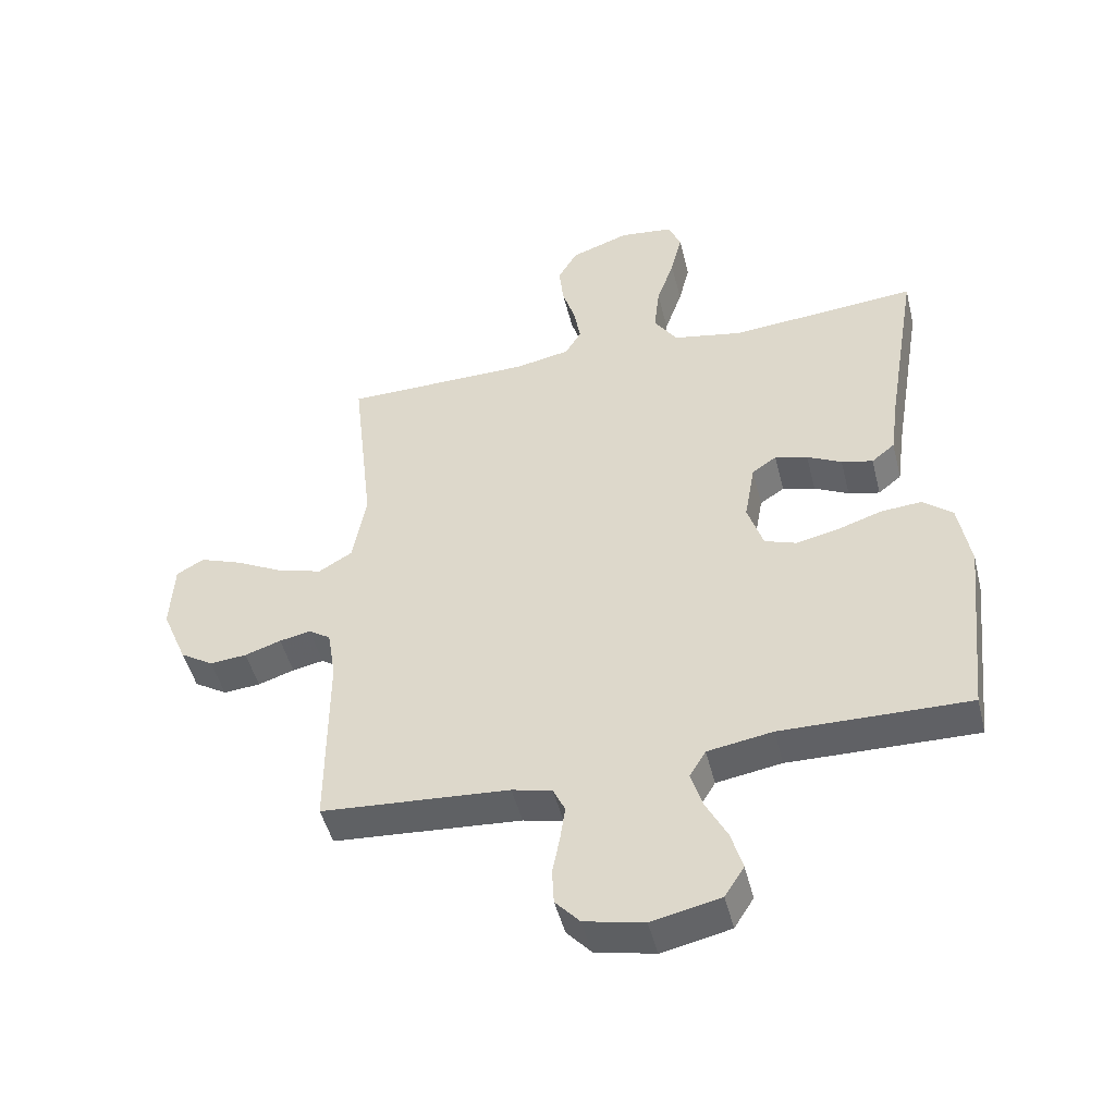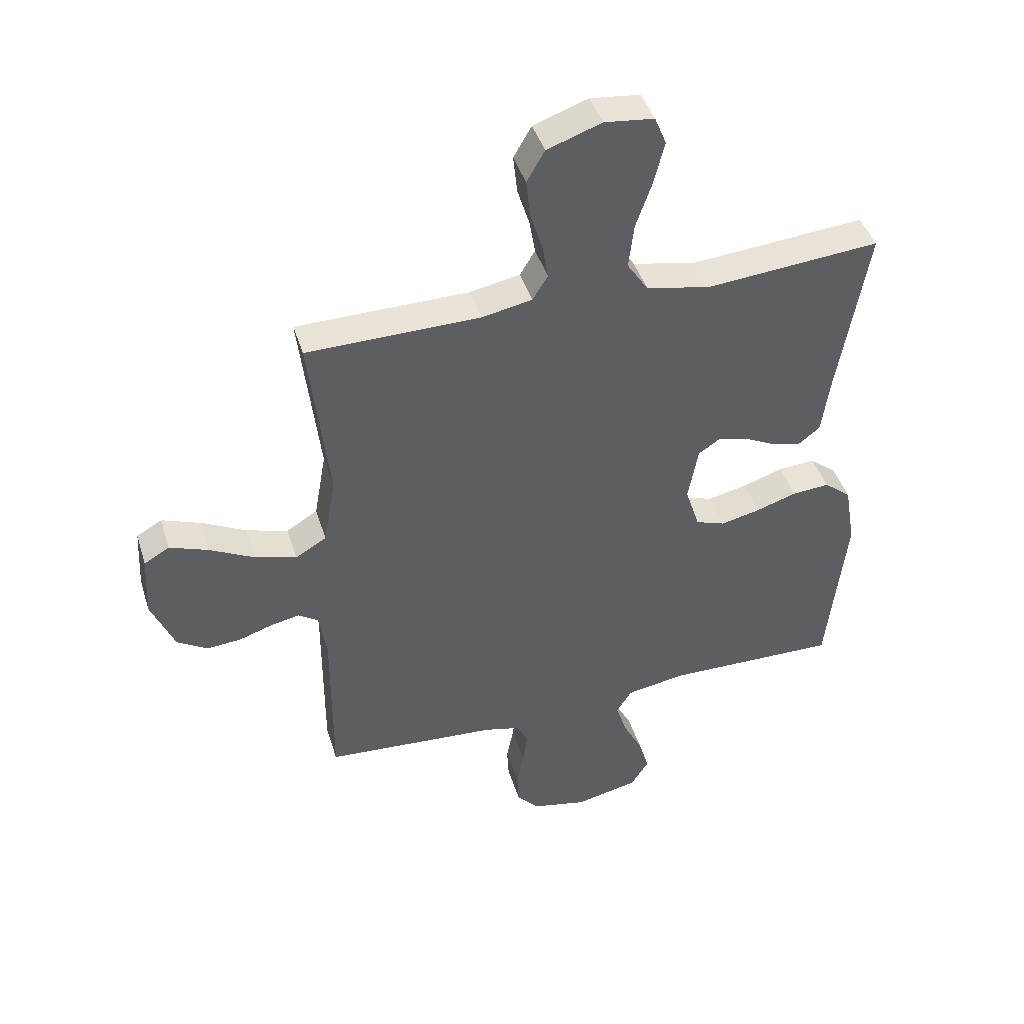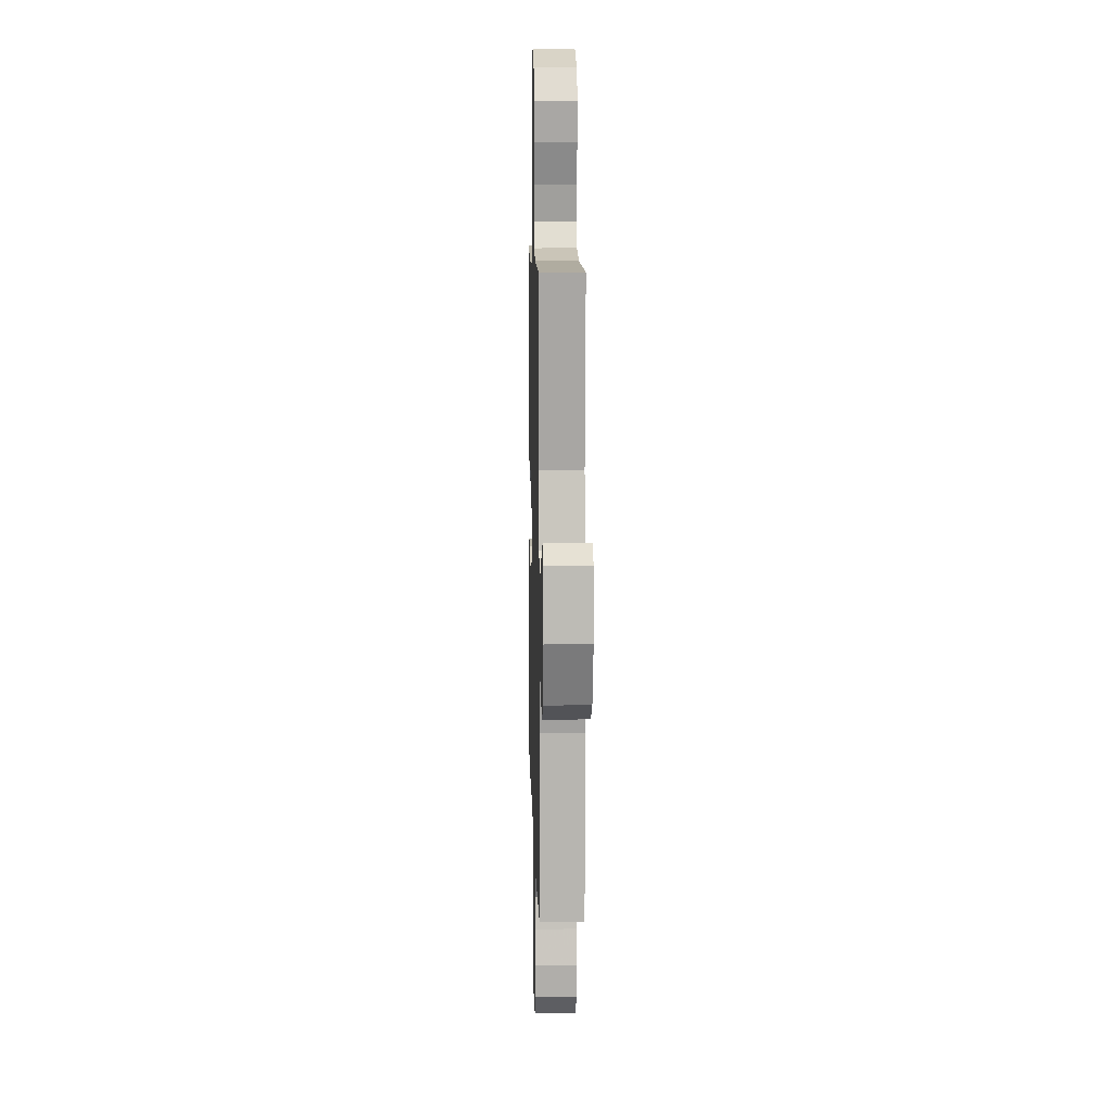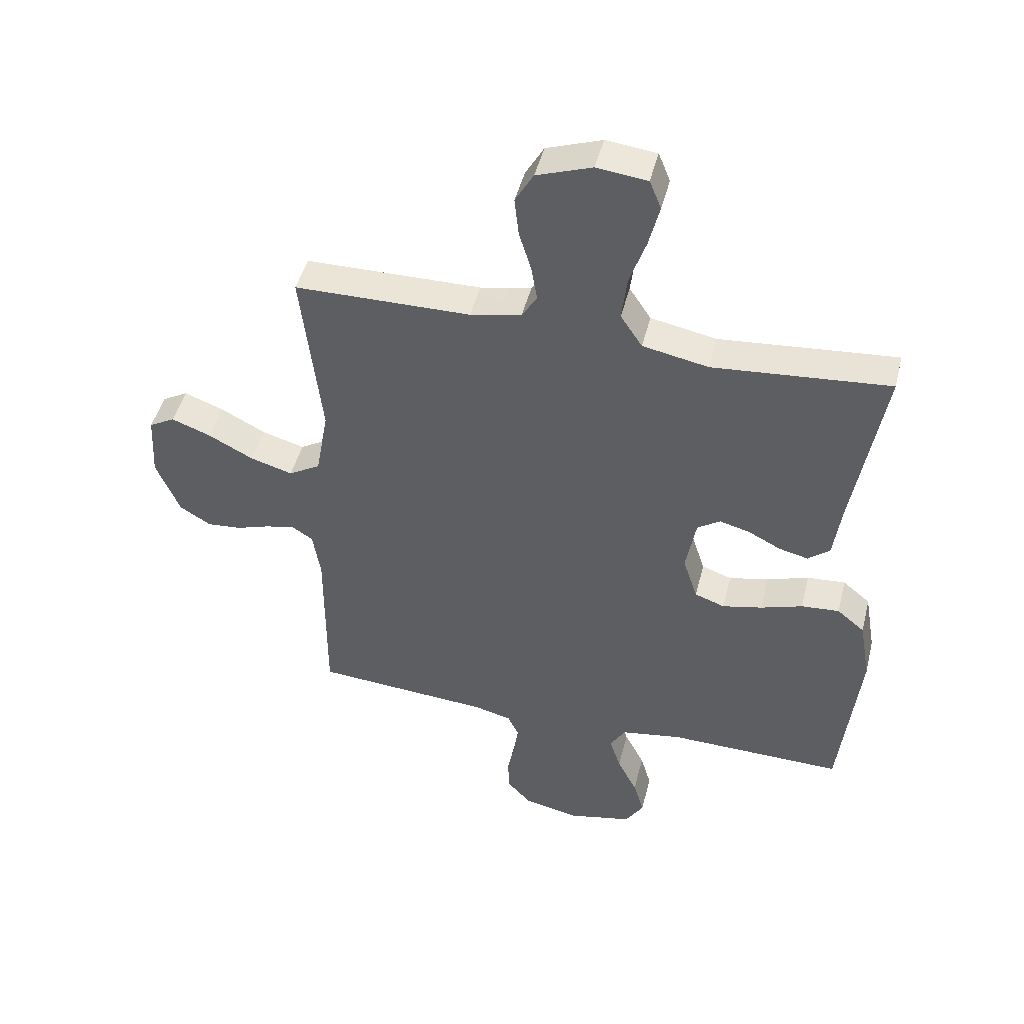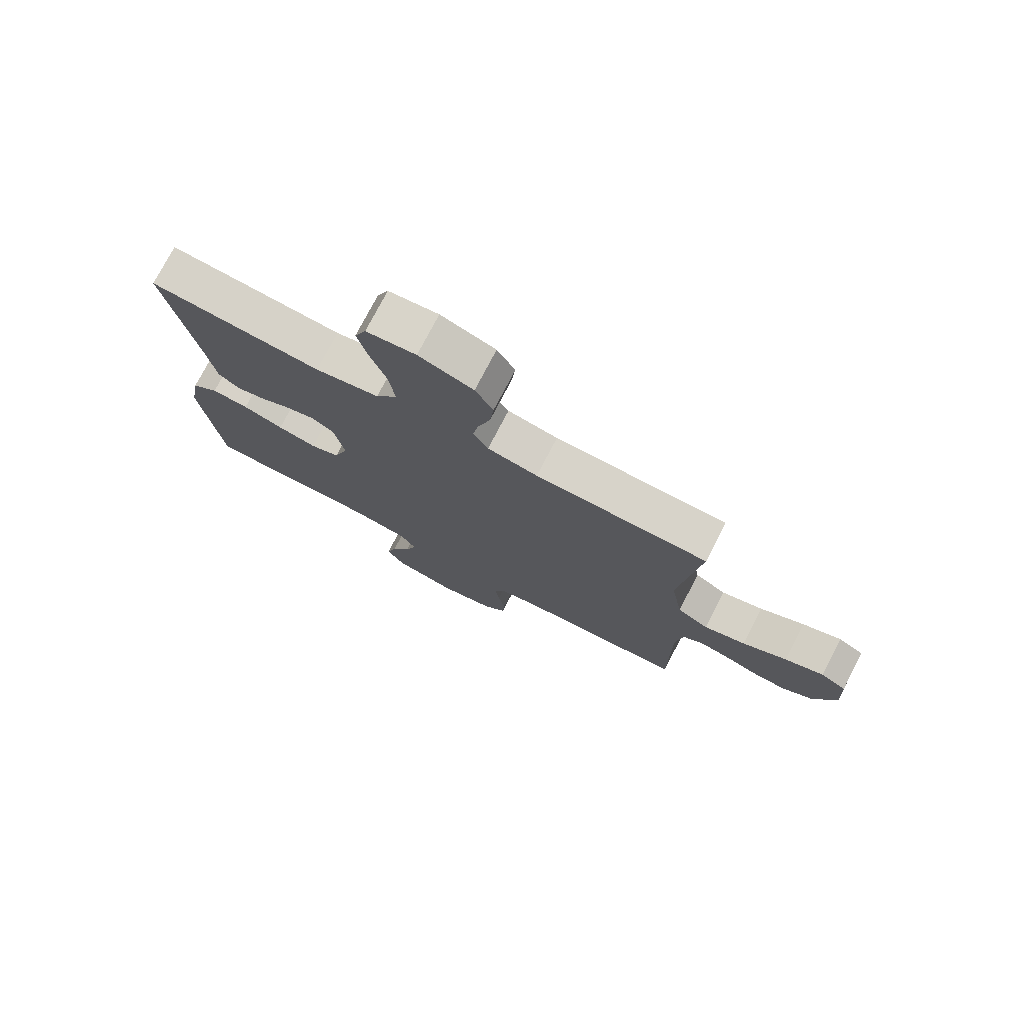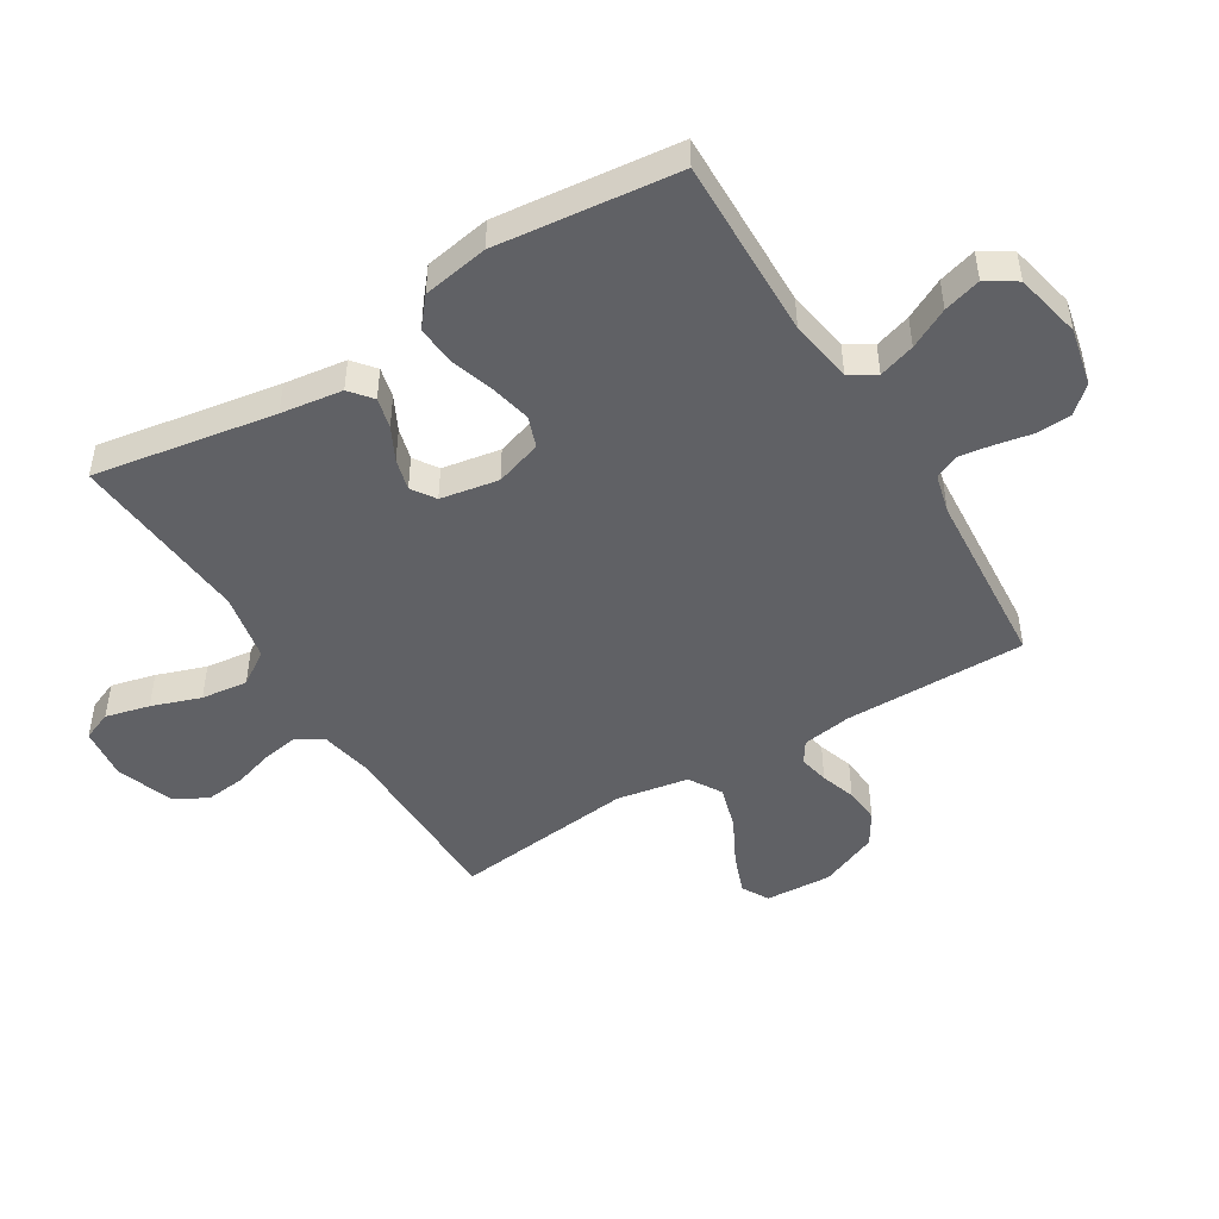
<metadata>
{"format":"obj","ext":"obj","renderer":"f3d","projection":"perspective","resolution":1024,"background":"white","views":[{"elev":-47.8,"azim":13.9,"up":"+Z"},{"elev":43.6,"azim":-17.0,"up":"+Z"},{"elev":9.4,"azim":-91.5,"up":"+Z"},{"elev":46.4,"azim":13.9,"up":"+Z"},{"elev":76.3,"azim":-152.5,"up":"+Z"},{"elev":-47.7,"azim":121.4,"up":"+Y"}]}
</metadata>
<code>
v -0.5 0.07 0.5
v -0.2 0.07 0.503
v -0.113 0.07 0.52
v -0.087 0.07 0.563
v -0.097 0.07 0.622
v -0.118 0.07 0.69
v -0.125 0.07 0.756
v -0.094 0.07 0.81
v 0 0.07 0.843
v 0.086 0.07 0.833
v 0.106 0.07 0.784
v 0.088 0.07 0.711
v 0.06 0.07 0.63
v 0.051 0.07 0.553
v 0.088 0.07 0.497
v 0.2 0.07 0.475
v 0.5 0.07 0.5
v 0.45 0.07 0.2
v 0.436 0.07 0.098
v 0.399 0.07 0.068
v 0.349 0.07 0.08
v 0.294 0.07 0.108
v 0.242 0.07 0.122
v 0.203 0.07 0.096
v 0.186 0.07 0
v 0.211 0.07 -0.077
v 0.262 0.07 -0.095
v 0.33 0.07 -0.08
v 0.401 0.07 -0.057
v 0.466 0.07 -0.052
v 0.513 0.07 -0.091
v 0.532 0.07 -0.2
v 0.5 0.07 -0.5
v 0.2 0.07 -0.494
v 0.096 0.07 -0.511
v 0.07 0.07 -0.554
v 0.089 0.07 -0.614
v 0.123 0.07 -0.68
v 0.141 0.07 -0.742
v 0.11 0.07 -0.791
v 0 0.07 -0.815
v -0.095 0.07 -0.794
v -0.134 0.07 -0.751
v -0.137 0.07 -0.694
v -0.125 0.07 -0.633
v -0.117 0.07 -0.578
v -0.136 0.07 -0.538
v -0.2 0.07 -0.522
v -0.5 0.07 -0.5
v -0.499 0.07 -0.2
v -0.512 0.07 -0.118
v -0.547 0.07 -0.095
v -0.597 0.07 -0.105
v -0.655 0.07 -0.124
v -0.714 0.07 -0.129
v -0.767 0.07 -0.096
v -0.807 0.07 0
v -0.801 0.07 0.11
v -0.757 0.07 0.135
v -0.69 0.07 0.11
v -0.613 0.07 0.07
v -0.541 0.07 0.049
v -0.487 0.07 0.081
v -0.466 0.07 0.2
v -0.5 0 0.5
v -0.2 0 0.503
v -0.113 0 0.52
v -0.087 0 0.563
v -0.097 0 0.622
v -0.118 0 0.69
v -0.125 0 0.756
v -0.094 0 0.81
v 0 0 0.843
v 0.086 0 0.833
v 0.106 0 0.784
v 0.088 0 0.711
v 0.06 0 0.63
v 0.051 0 0.553
v 0.088 0 0.497
v 0.2 0 0.475
v 0.5 0 0.5
v 0.45 0 0.2
v 0.436 0 0.098
v 0.399 0 0.068
v 0.349 0 0.08
v 0.294 0 0.108
v 0.242 0 0.122
v 0.203 0 0.096
v 0.186 0 0
v 0.211 0 -0.077
v 0.262 0 -0.095
v 0.33 0 -0.08
v 0.401 0 -0.057
v 0.466 0 -0.052
v 0.513 0 -0.091
v 0.532 0 -0.2
v 0.5 0 -0.5
v 0.2 0 -0.494
v 0.096 0 -0.511
v 0.07 0 -0.554
v 0.089 0 -0.614
v 0.123 0 -0.68
v 0.141 0 -0.742
v 0.11 0 -0.791
v 0 0 -0.815
v -0.095 0 -0.794
v -0.134 0 -0.751
v -0.137 0 -0.694
v -0.125 0 -0.633
v -0.117 0 -0.578
v -0.136 0 -0.538
v -0.2 0 -0.522
v -0.5 0 -0.5
v -0.499 0 -0.2
v -0.512 0 -0.118
v -0.547 0 -0.095
v -0.597 0 -0.105
v -0.655 0 -0.124
v -0.714 0 -0.129
v -0.767 0 -0.096
v -0.807 0 0
v -0.801 0 0.11
v -0.757 0 0.135
v -0.69 0 0.11
v -0.613 0 0.07
v -0.541 0 0.049
v -0.487 0 0.081
v -0.466 0 0.2
f 59 60 61
f 58 59 61
f 57 58 61
f 56 57 61
f 55 56 61
f 54 55 61
f 53 54 61
f 52 53 61 62
f 51 52 62 63
f 48 49 50
f 51 63 64
f 50 51 64
f 48 50 64
f 47 48 64
f 43 44 45
f 42 43 45
f 41 42 45
f 40 41 45
f 39 40 45
f 38 39 45
f 37 38 45
f 36 37 45 46
f 64 1 2
f 47 64 2
f 46 47 2
f 36 46 2
f 35 36 2
f 32 33 34
f 31 32 34
f 30 31 34
f 29 30 34
f 28 29 34
f 20 21 22
f 19 20 22
f 18 19 22
f 18 22 23
f 17 18 23
f 16 17 23
f 15 16 23 24
f 11 12 13
f 10 11 13
f 9 10 13
f 8 9 13
f 7 8 13
f 6 7 13
f 5 6 13
f 4 5 13 14
f 15 24 25
f 14 15 25
f 4 14 25
f 3 4 25
f 27 28 34 35
f 26 27 35
f 25 26 35
f 3 25 35
f 2 3 35
f 125 124 123
f 125 123 122
f 125 122 121
f 125 121 120
f 125 120 119
f 125 119 118
f 125 118 117
f 126 125 117 116
f 127 126 116 115
f 114 113 112
f 128 127 115
f 128 115 114
f 128 114 112
f 128 112 111
f 109 108 107
f 109 107 106
f 109 106 105
f 109 105 104
f 109 104 103
f 109 103 102
f 109 102 101
f 110 109 101 100
f 66 65 128
f 66 128 111
f 66 111 110
f 66 110 100
f 66 100 99
f 98 97 96
f 98 96 95
f 98 95 94
f 98 94 93
f 98 93 92
f 86 85 84
f 86 84 83
f 86 83 82
f 87 86 82
f 87 82 81
f 87 81 80
f 88 87 80 79
f 77 76 75
f 77 75 74
f 77 74 73
f 77 73 72
f 77 72 71
f 77 71 70
f 77 70 69
f 78 77 69 68
f 89 88 79
f 89 79 78
f 89 78 68
f 89 68 67
f 99 98 92 91
f 99 91 90
f 99 90 89
f 99 89 67
f 99 67 66
f 1 65 66 2
f 2 66 67 3
f 3 67 68 4
f 4 68 69 5
f 5 69 70 6
f 6 70 71 7
f 7 71 72 8
f 8 72 73 9
f 9 73 74 10
f 10 74 75 11
f 11 75 76 12
f 12 76 77 13
f 13 77 78 14
f 14 78 79 15
f 15 79 80 16
f 16 80 81 17
f 17 81 82 18
f 18 82 83 19
f 19 83 84 20
f 20 84 85 21
f 21 85 86 22
f 22 86 87 23
f 23 87 88 24
f 24 88 89 25
f 25 89 90 26
f 26 90 91 27
f 27 91 92 28
f 28 92 93 29
f 29 93 94 30
f 30 94 95 31
f 31 95 96 32
f 32 96 97 33
f 33 97 98 34
f 34 98 99 35
f 35 99 100 36
f 36 100 101 37
f 37 101 102 38
f 38 102 103 39
f 39 103 104 40
f 40 104 105 41
f 41 105 106 42
f 42 106 107 43
f 43 107 108 44
f 44 108 109 45
f 45 109 110 46
f 46 110 111 47
f 47 111 112 48
f 48 112 113 49
f 49 113 114 50
f 50 114 115 51
f 51 115 116 52
f 52 116 117 53
f 53 117 118 54
f 54 118 119 55
f 55 119 120 56
f 56 120 121 57
f 57 121 122 58
f 58 122 123 59
f 59 123 124 60
f 60 124 125 61
f 61 125 126 62
f 62 126 127 63
f 63 127 128 64
f 64 128 65 1

</code>
